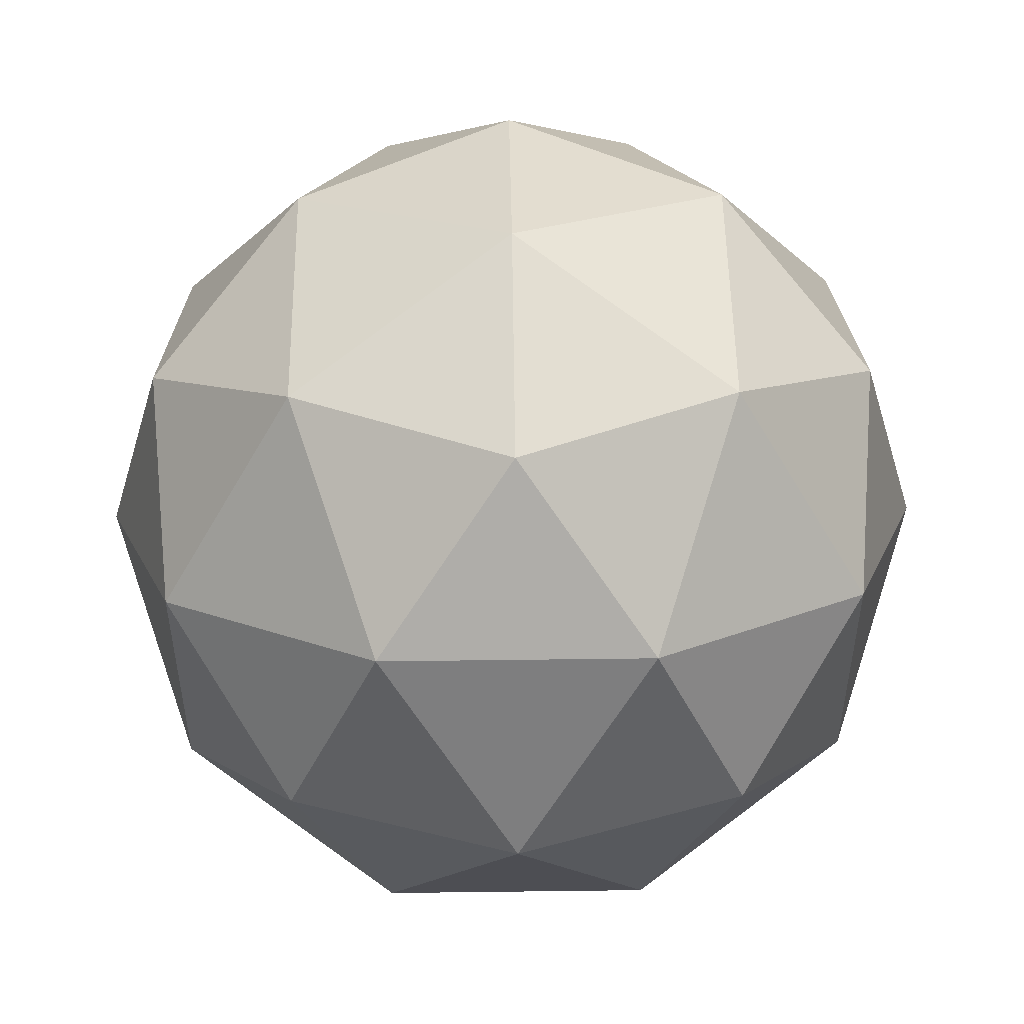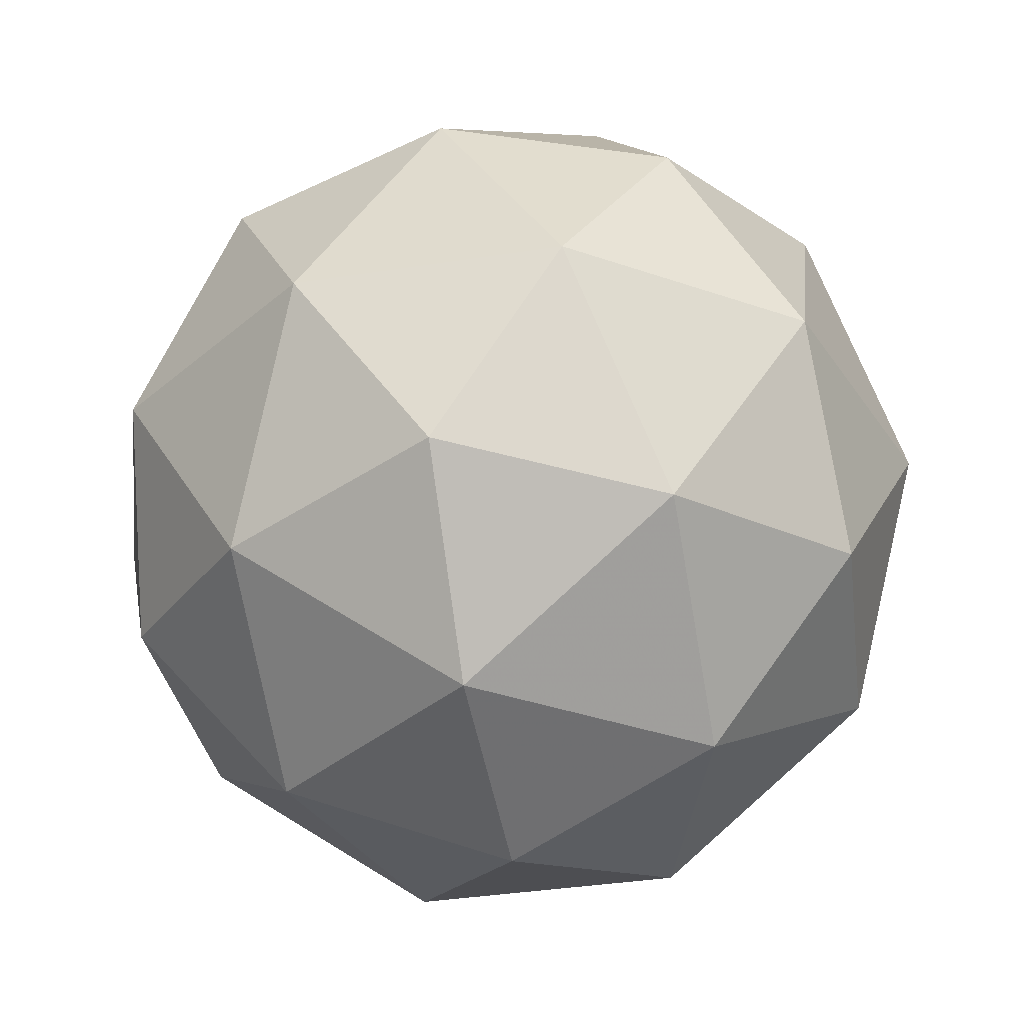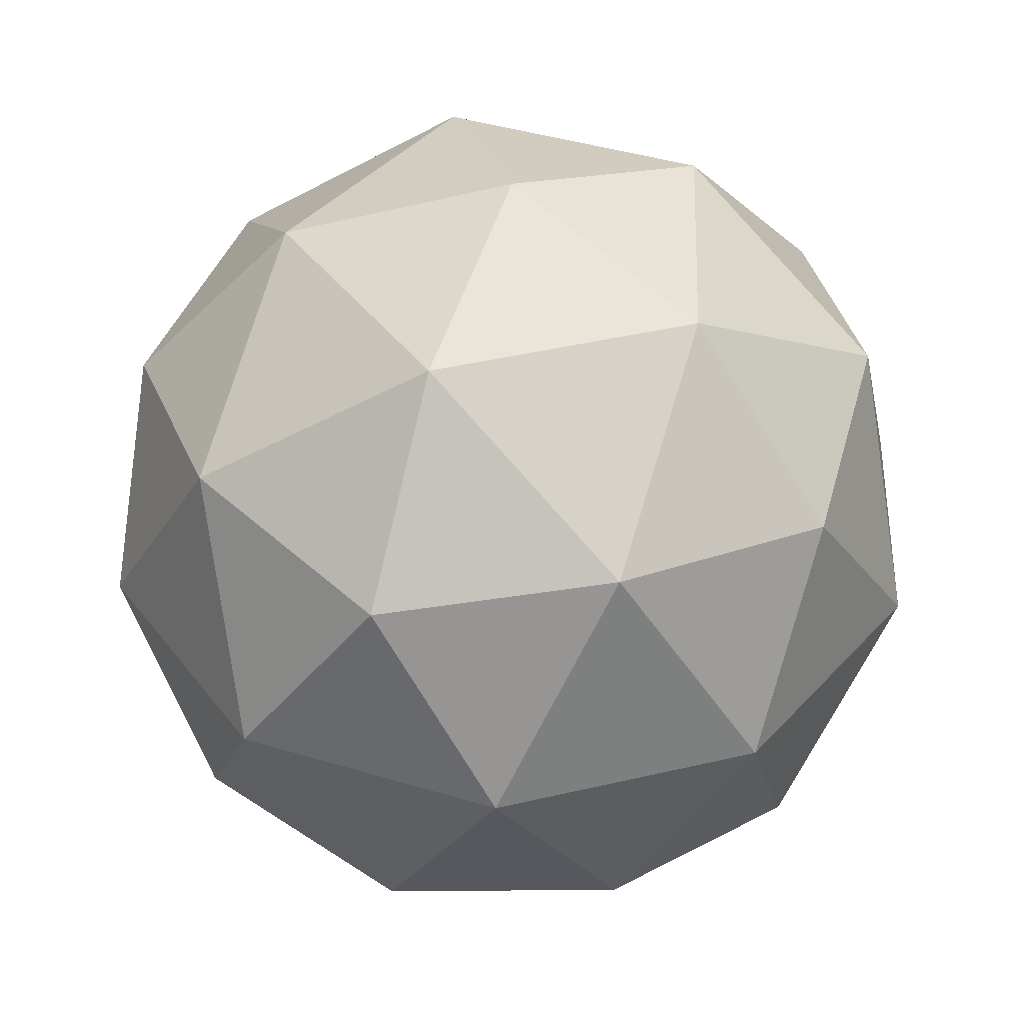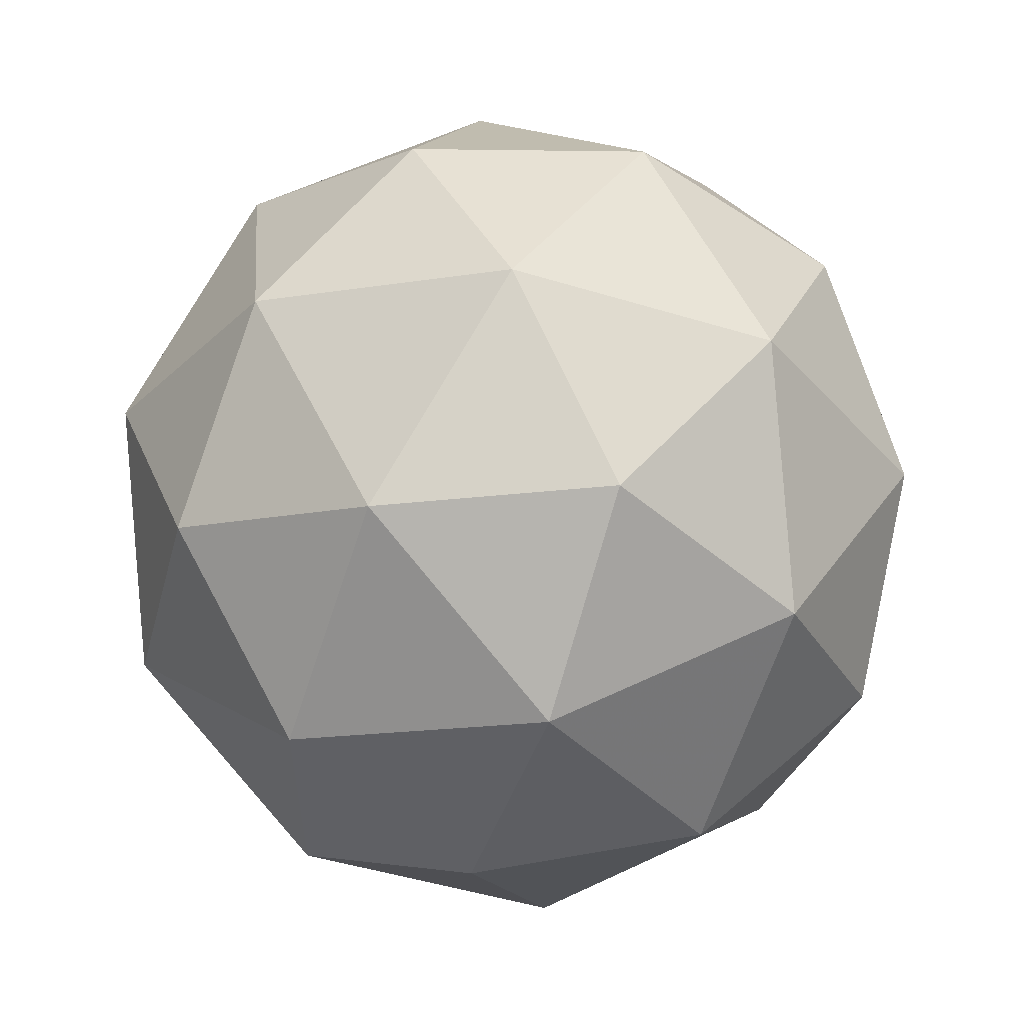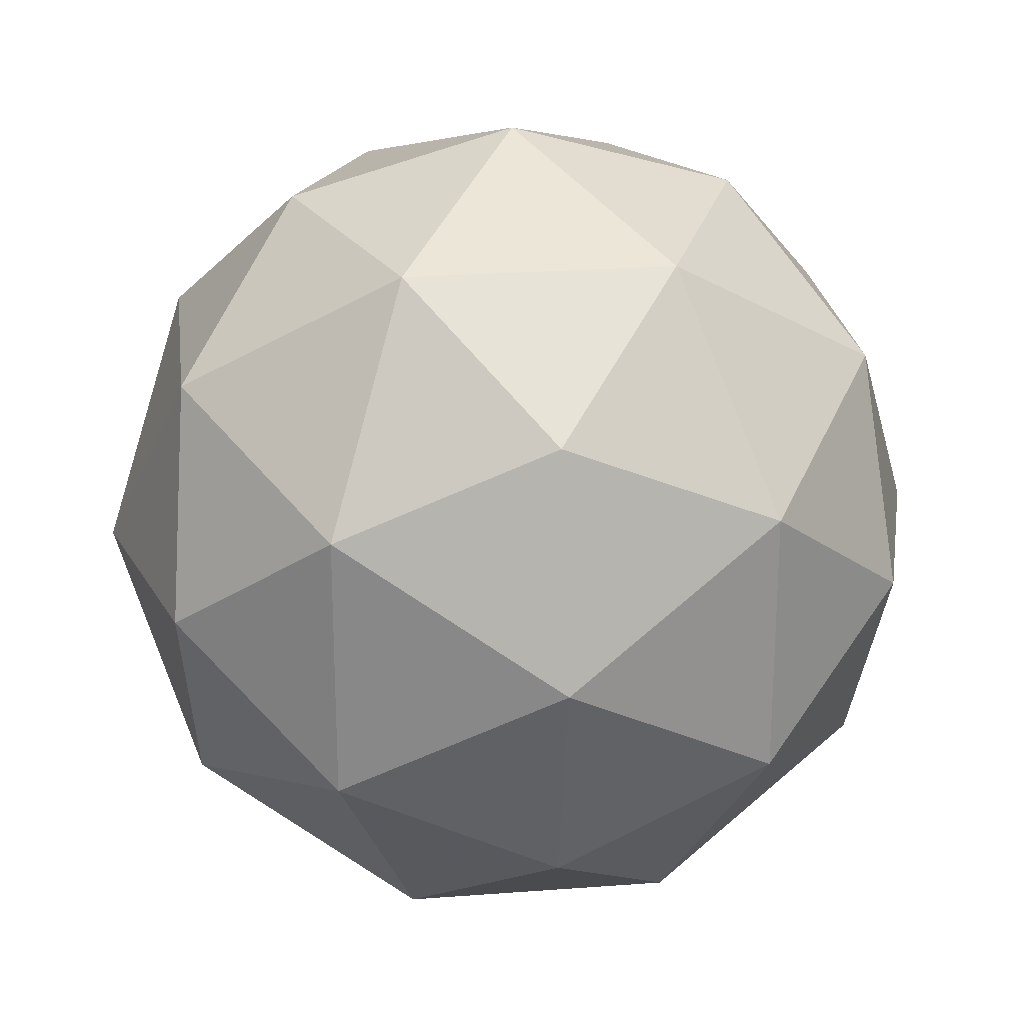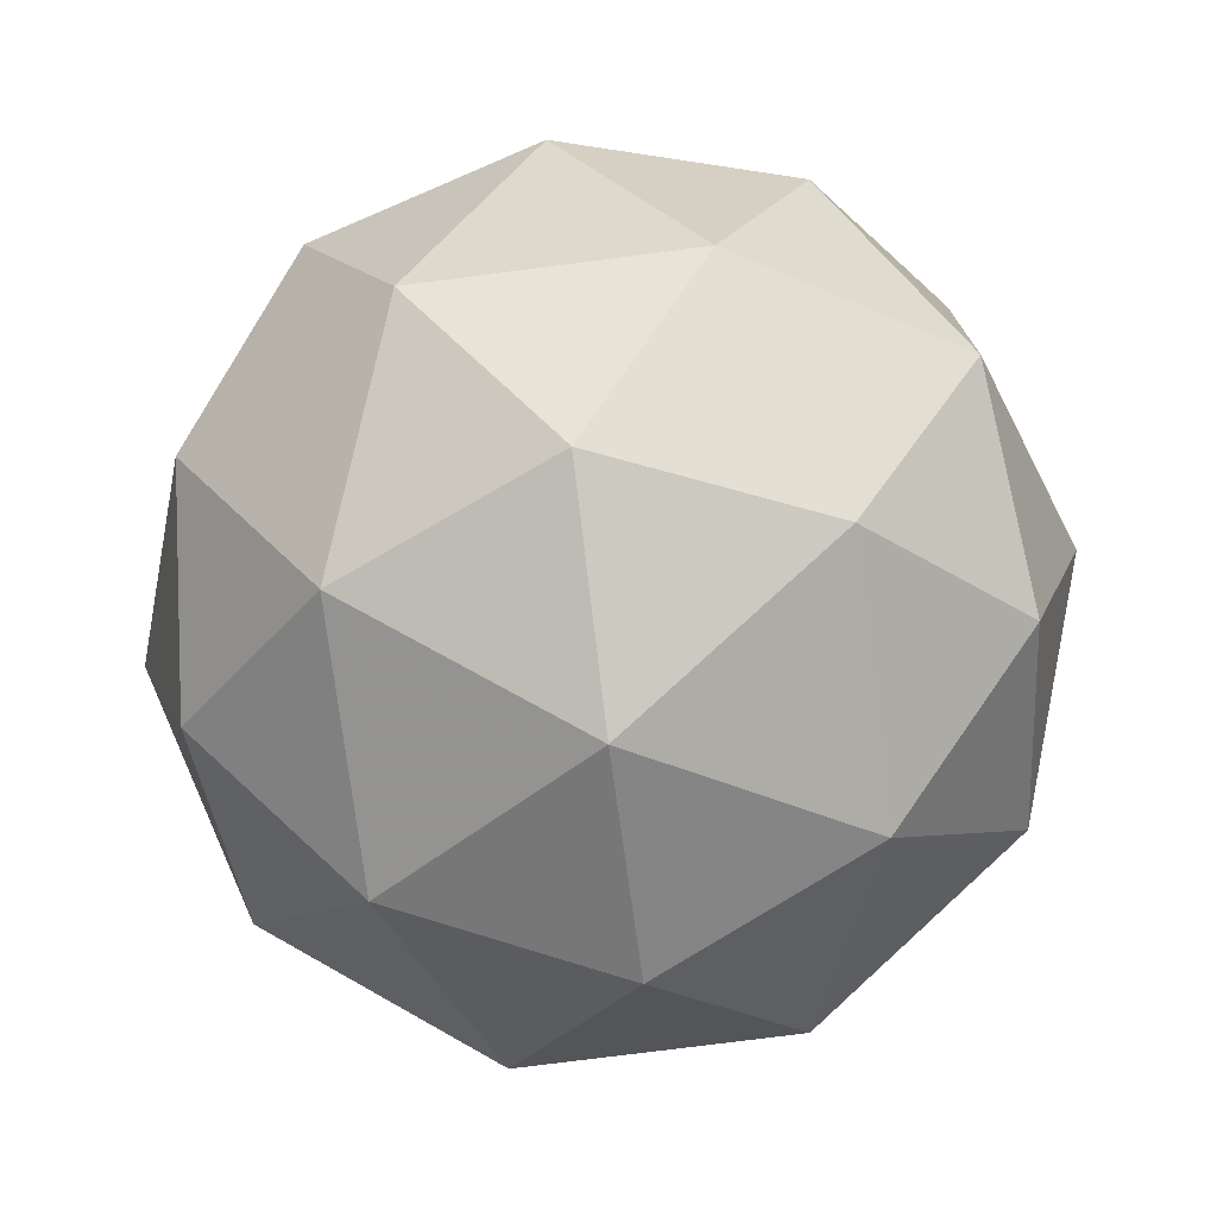
<metadata>
{"format":"obj","ext":"obj","renderer":"f3d","projection":"perspective","resolution":1024,"background":"white","views":[{"elev":51.6,"azim":147.5,"up":"+Z"},{"elev":-36.5,"azim":65.6,"up":"+Y"},{"elev":41.7,"azim":38.1,"up":"+Y"},{"elev":57.6,"azim":-58.0,"up":"+Z"},{"elev":24.1,"azim":51.1,"up":"+Z"},{"elev":-75.7,"azim":-24.4,"up":"+Z"}]}
</metadata>
<code>
g ADLL-i4-g58-s591
v 8870 99.99 -2249
v 8959 131.3 -2184
v 8836 131.3 -2144
v 9022 216.1 -2138
v 9049 199.6 -2249
v 8760 131.3 -2249
v 8836 131.3 -2354
v 8959 131.3 -2314
v 9070 310 -2184
v 8812 216.1 -2070
v 8925 199.6 -2079
v 8870 310 -2039
v 8682 216.1 -2249
v 8725 199.6 -2144
v 8670 310 -2184
v 8812 216.1 -2427
v 8725 199.6 -2354
v 8746 310 -2419
v 9022 216.1 -2359
v 8925 199.6 -2419
v 8993 310 -2419
v 8993 310 -2079
v 8746 310 -2079
v 8670 310 -2314
v 8870 310 -2459
v 9070 310 -2314
v 8928 403.9 -2070
v 9014 420.4 -2144
v 8904 488.6 -2144
v 8718 403.9 -2138
v 8815 420.4 -2079
v 8781 488.6 -2184
v 8718 403.9 -2359
v 8691 420.4 -2249
v 8781 488.6 -2314
v 8928 403.9 -2427
v 8815 420.4 -2419
v 8904 488.6 -2354
v 9058 403.9 -2249
v 9014 420.4 -2354
v 8980 488.6 -2249
v 8870 520 -2249
f 1 2 3
f 4 2 5
f 1 3 6
f 1 6 7
f 1 7 8
f 4 5 9
f 10 11 12
f 13 14 15
f 16 17 18
f 19 20 21
f 4 9 22
f 10 12 23
f 13 15 24
f 16 18 25
f 19 21 26
f 27 28 29
f 30 31 32
f 33 34 35
f 36 37 38
f 39 40 41
f 41 38 42
f 41 40 38
f 40 36 38
f 38 35 42
f 38 37 35
f 37 33 35
f 35 32 42
f 35 34 32
f 34 30 32
f 32 29 42
f 32 31 29
f 31 27 29
f 29 41 42
f 29 28 41
f 28 39 41
f 26 40 39
f 26 21 40
f 21 36 40
f 25 37 36
f 25 18 37
f 18 33 37
f 24 34 33
f 24 15 34
f 15 30 34
f 23 31 30
f 23 12 31
f 12 27 31
f 22 28 27
f 22 9 28
f 9 39 28
f 21 25 36
f 21 20 25
f 20 16 25
f 18 24 33
f 18 17 24
f 17 13 24
f 15 23 30
f 15 14 23
f 14 10 23
f 12 22 27
f 12 11 22
f 11 4 22
f 9 26 39
f 9 5 26
f 5 19 26
f 8 20 19
f 8 7 20
f 7 16 20
f 7 17 16
f 7 6 17
f 6 13 17
f 6 14 13
f 6 3 14
f 3 10 14
f 5 8 19
f 5 2 8
f 2 1 8
f 3 11 10
f 3 2 11
f 2 4 11
f 2 4 11

</code>
